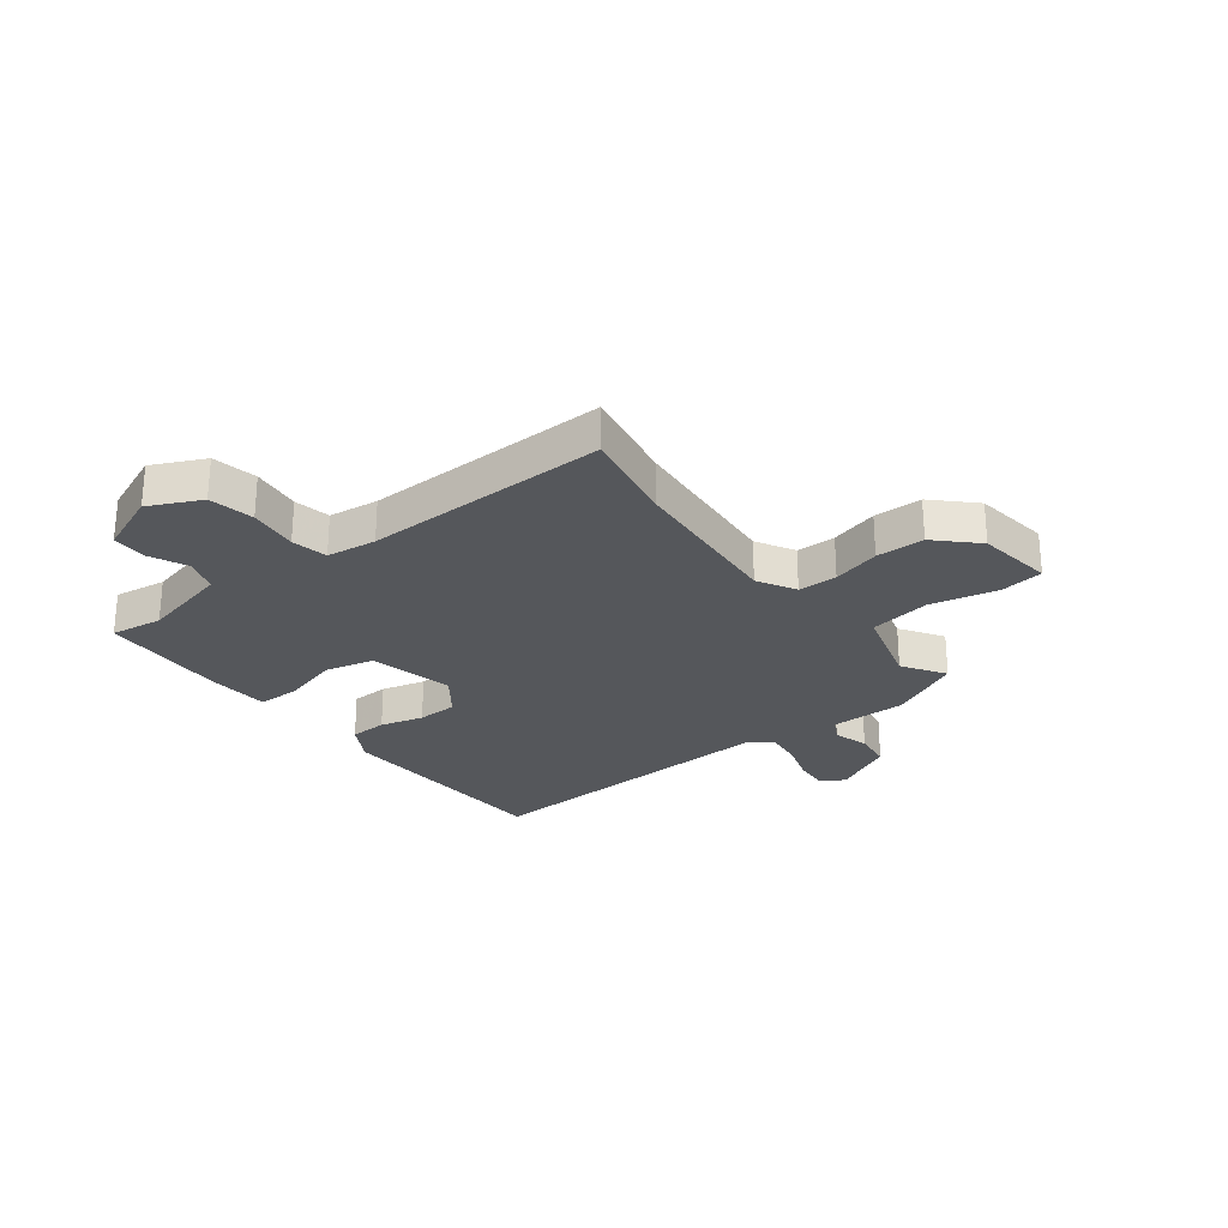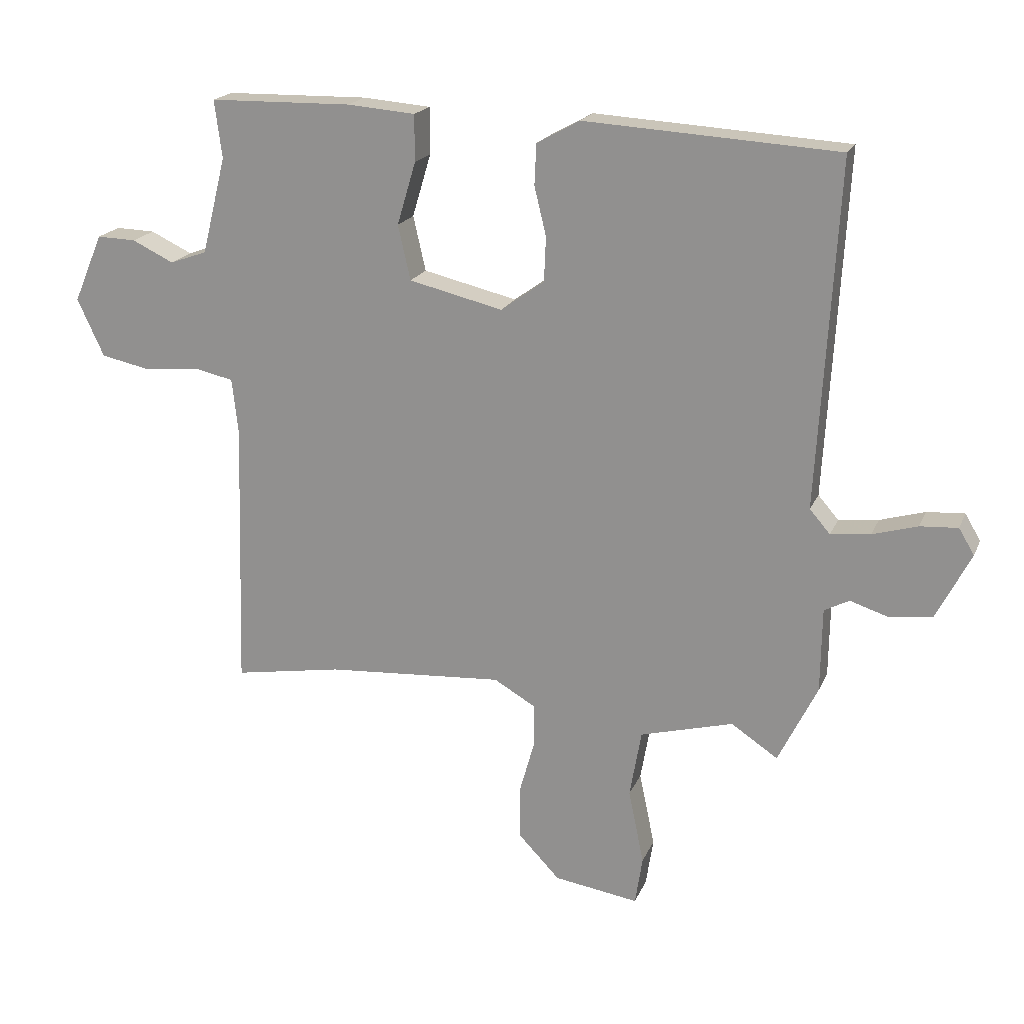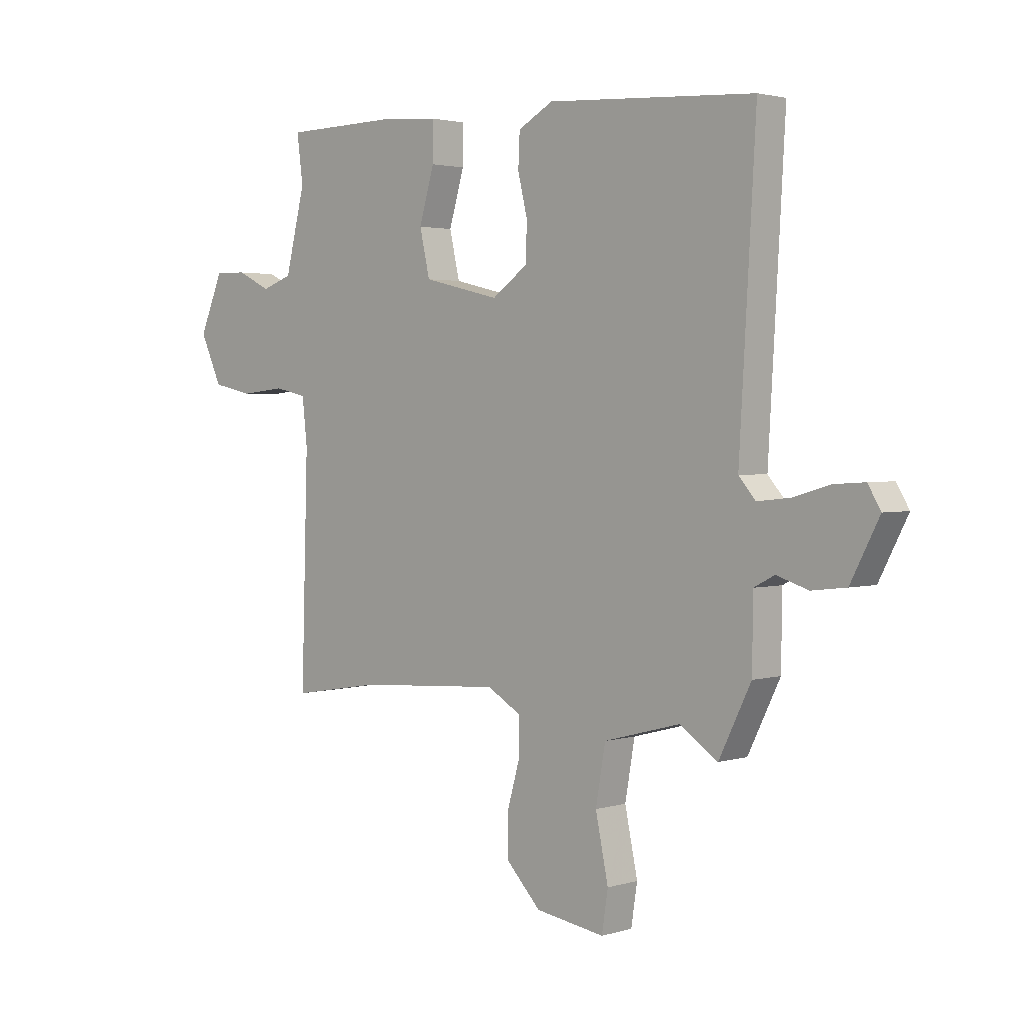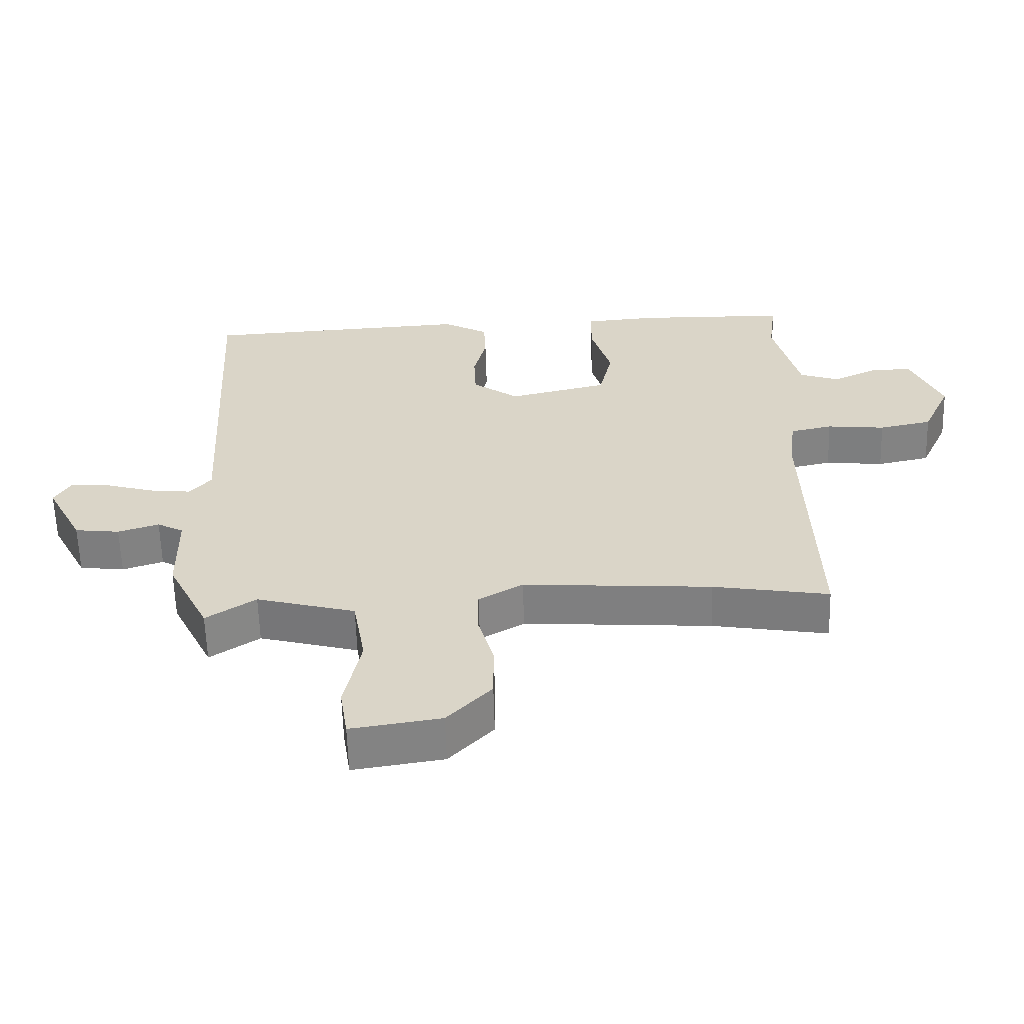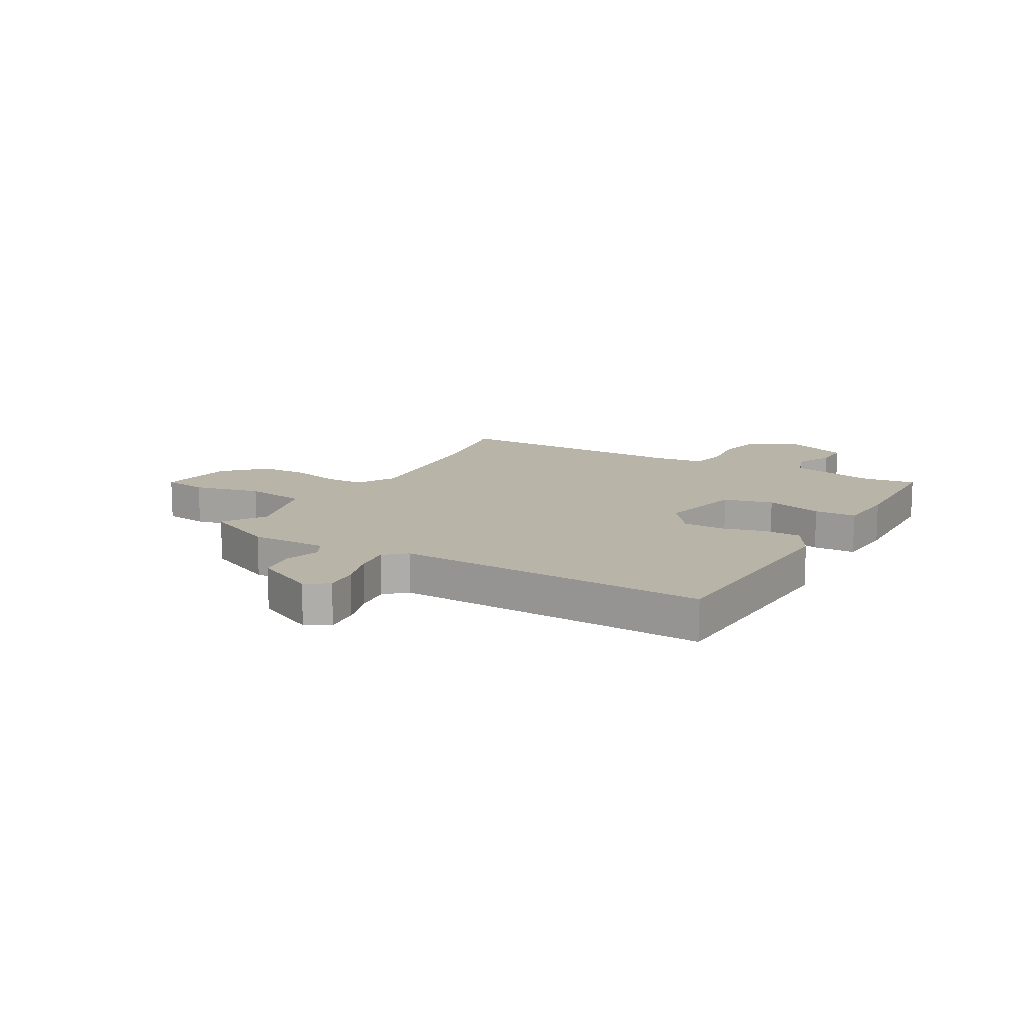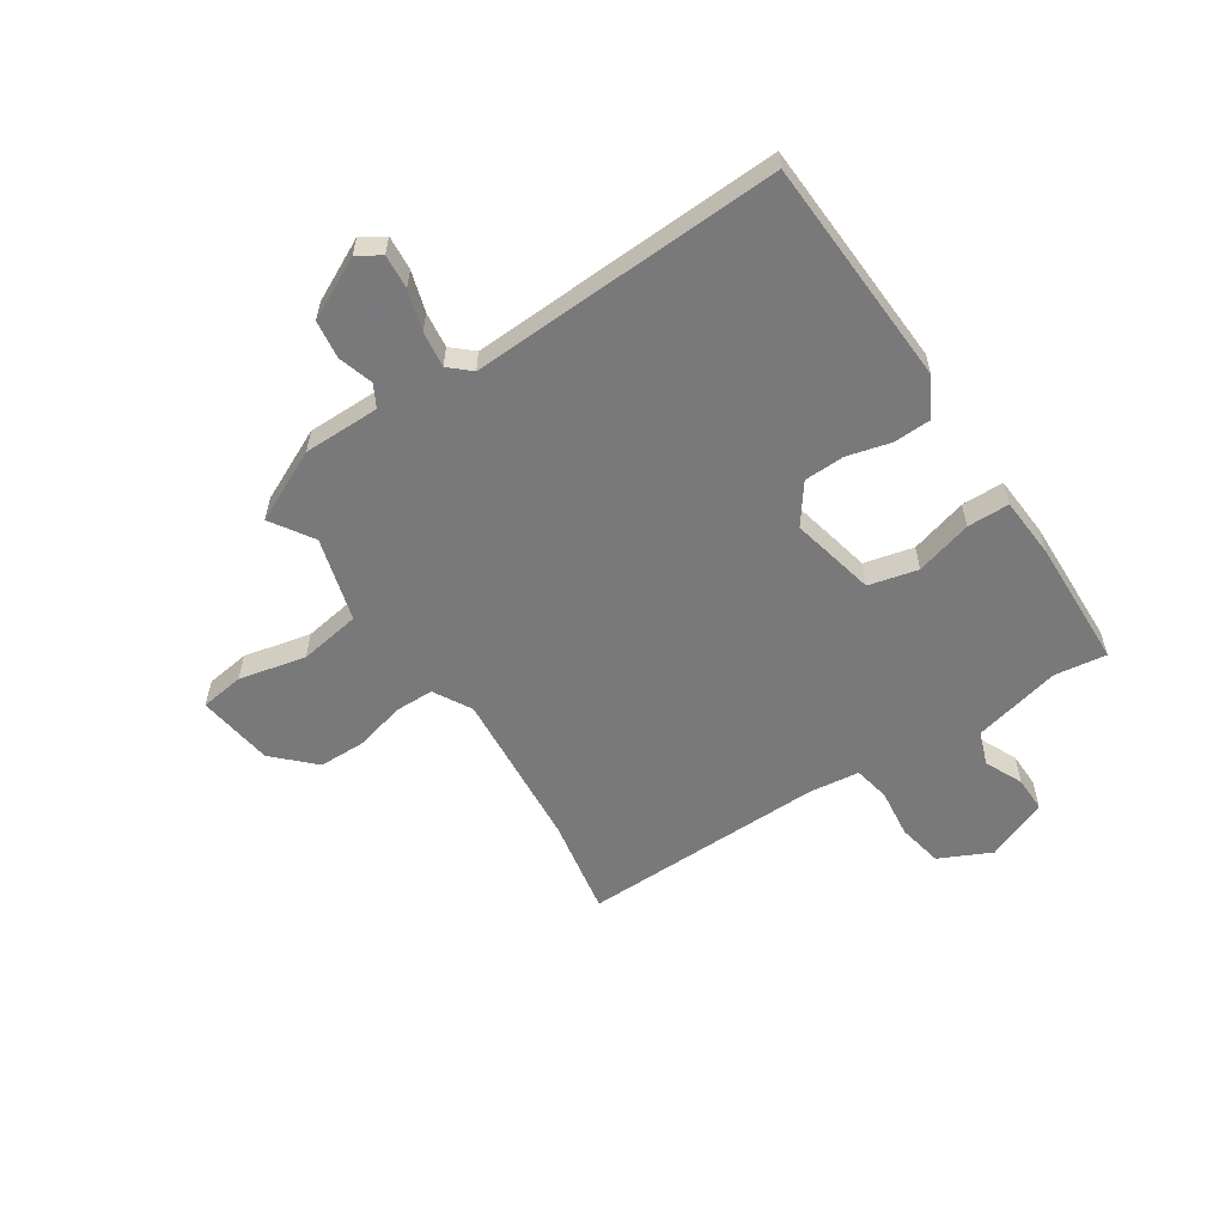
<metadata>
{"format":"obj","ext":"obj","renderer":"f3d","projection":"perspective","resolution":1024,"background":"white","views":[{"elev":-26.8,"azim":126.7,"up":"+Y"},{"elev":19.2,"azim":-162.0,"up":"+Z"},{"elev":2.4,"azim":-136.2,"up":"+Z"},{"elev":-60.3,"azim":1.6,"up":"+Z"},{"elev":13.0,"azim":-61.3,"up":"+Y"},{"elev":-57.8,"azim":-57.5,"up":"+Y"}]}
</metadata>
<code>
v 0.519 0.07 0.483
v 0.507 0.07 0.39
v 0.546 0.07 0.234
v 0.606 0.07 0.213
v 0.673 0.07 0.245
v 0.736 0.07 0.247
v 0.783 0.07 0.137
v 0.74 0.07 0.044
v 0.66 0.07 0.027
v 0.572 0.07 0.036
v 0.508 0.07 0.022
v 0.498 0.07 -0.067
v 0.511 0.07 -0.502
v 0.336 0.07 -0.473
v 0.05 0.07 -0.454
v -0.017 0.07 -0.493
v -0.017 0.07 -0.563
v 0.007 0.07 -0.648
v 0.007 0.07 -0.734
v -0.06 0.07 -0.804
v -0.196 0.07 -0.825
v -0.208 0.07 -0.747
v -0.183 0.07 -0.627
v -0.202 0.07 -0.518
v -0.352 0.07 -0.478
v -0.427 0.07 -0.528
v -0.49 0.07 -0.4
v -0.492 0.07 -0.264
v -0.532 0.07 -0.243
v -0.594 0.07 -0.263
v -0.662 0.07 -0.255
v -0.718 0.07 -0.147
v -0.693 0.07 -0.105
v -0.632 0.07 -0.109
v -0.56 0.07 -0.13
v -0.496 0.07 -0.137
v -0.463 0.07 -0.099
v -0.495 0.07 0.457
v -0.087 0.07 0.482
v -0.018 0.07 0.444
v -0.015 0.07 0.378
v -0.034 0.07 0.3
v -0.031 0.07 0.228
v 0.039 0.07 0.178
v 0.19 0.07 0.214
v 0.21 0.07 0.302
v 0.18 0.07 0.403
v 0.18 0.07 0.478
v 0.289 0.07 0.487
v 0.519 0 0.483
v 0.507 0 0.39
v 0.546 0 0.234
v 0.606 0 0.213
v 0.673 0 0.245
v 0.736 0 0.247
v 0.783 0 0.137
v 0.74 0 0.044
v 0.66 0 0.027
v 0.572 0 0.036
v 0.508 0 0.022
v 0.498 0 -0.067
v 0.511 0 -0.502
v 0.336 0 -0.473
v 0.05 0 -0.454
v -0.017 0 -0.493
v -0.017 0 -0.563
v 0.007 0 -0.648
v 0.007 0 -0.734
v -0.06 0 -0.804
v -0.196 0 -0.825
v -0.208 0 -0.747
v -0.183 0 -0.627
v -0.202 0 -0.518
v -0.352 0 -0.478
v -0.427 0 -0.528
v -0.49 0 -0.4
v -0.492 0 -0.264
v -0.532 0 -0.243
v -0.594 0 -0.263
v -0.662 0 -0.255
v -0.718 0 -0.147
v -0.693 0 -0.105
v -0.632 0 -0.109
v -0.56 0 -0.13
v -0.496 0 -0.137
v -0.463 0 -0.099
v -0.495 0 0.457
v -0.087 0 0.482
v -0.018 0 0.444
v -0.015 0 0.378
v -0.034 0 0.3
v -0.031 0 0.228
v 0.039 0 0.178
v 0.19 0 0.214
v 0.21 0 0.302
v 0.18 0 0.403
v 0.18 0 0.478
v 0.289 0 0.487
f 46 47 48 49
f 45 46 49 1
f 39 40 41 42
f 37 38 39 42
f 36 37 42 43
f 32 33 34 35
f 32 35 36
f 29 30 31 32
f 29 32 36
f 28 29 36 43
f 25 26 27 28
f 24 25 28 43
f 20 21 22 23
f 17 18 19 20
f 16 17 20 23
f 12 13 14
f 11 12 14 15
f 7 8 9 10
f 7 10 11
f 4 5 6 7
f 3 4 7 11
f 2 3 11 15
f 45 1 2 15
f 23 24 43 44
f 16 23 44 45
f 15 16 45
f 98 97 96 95
f 50 98 95 94
f 91 90 89 88
f 91 88 87 86
f 92 91 86 85
f 84 83 82 81
f 85 84 81
f 81 80 79 78
f 85 81 78
f 92 85 78 77
f 77 76 75 74
f 92 77 74 73
f 72 71 70 69
f 69 68 67 66
f 72 69 66 65
f 63 62 61
f 64 63 61 60
f 59 58 57 56
f 60 59 56
f 56 55 54 53
f 60 56 53 52
f 64 60 52 51
f 64 51 50 94
f 93 92 73 72
f 94 93 72 65
f 94 65 64
f 1 50 51 2
f 2 51 52 3
f 3 52 53 4
f 4 53 54 5
f 5 54 55 6
f 6 55 56 7
f 7 56 57 8
f 8 57 58 9
f 9 58 59 10
f 10 59 60 11
f 11 60 61 12
f 12 61 62 13
f 13 62 63 14
f 14 63 64 15
f 15 64 65 16
f 16 65 66 17
f 17 66 67 18
f 18 67 68 19
f 19 68 69 20
f 20 69 70 21
f 21 70 71 22
f 22 71 72 23
f 23 72 73 24
f 24 73 74 25
f 25 74 75 26
f 26 75 76 27
f 27 76 77 28
f 28 77 78 29
f 29 78 79 30
f 30 79 80 31
f 31 80 81 32
f 32 81 82 33
f 33 82 83 34
f 34 83 84 35
f 35 84 85 36
f 36 85 86 37
f 37 86 87 38
f 38 87 88 39
f 39 88 89 40
f 40 89 90 41
f 41 90 91 42
f 42 91 92 43
f 43 92 93 44
f 44 93 94 45
f 45 94 95 46
f 46 95 96 47
f 47 96 97 48
f 48 97 98 49
f 49 98 50 1

</code>
